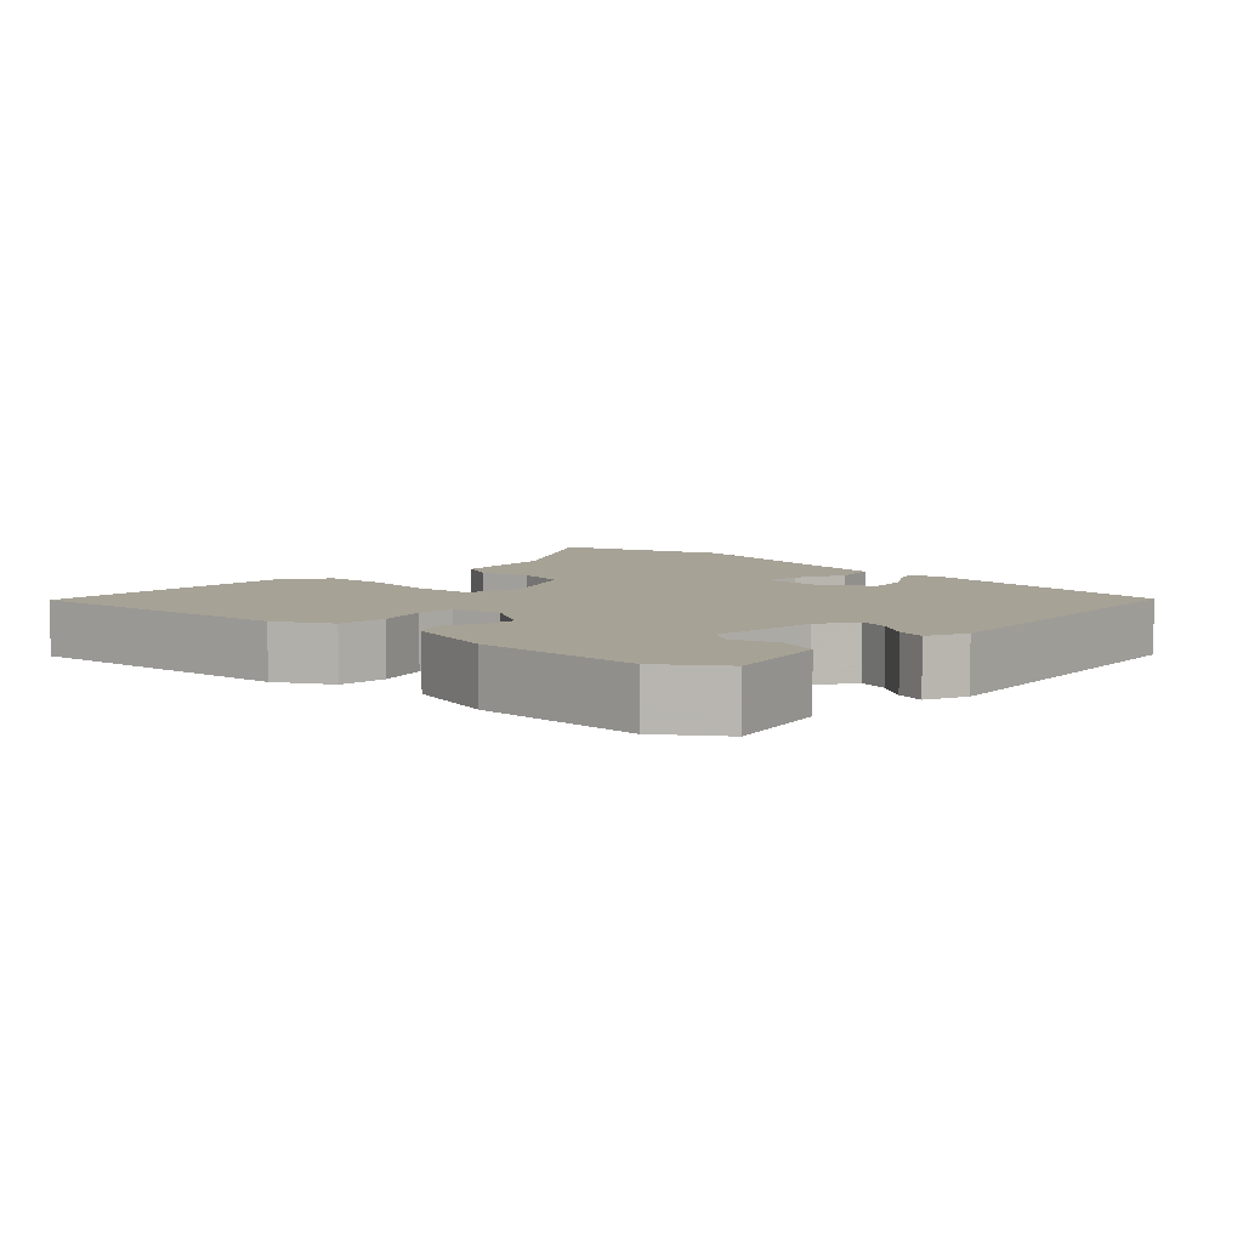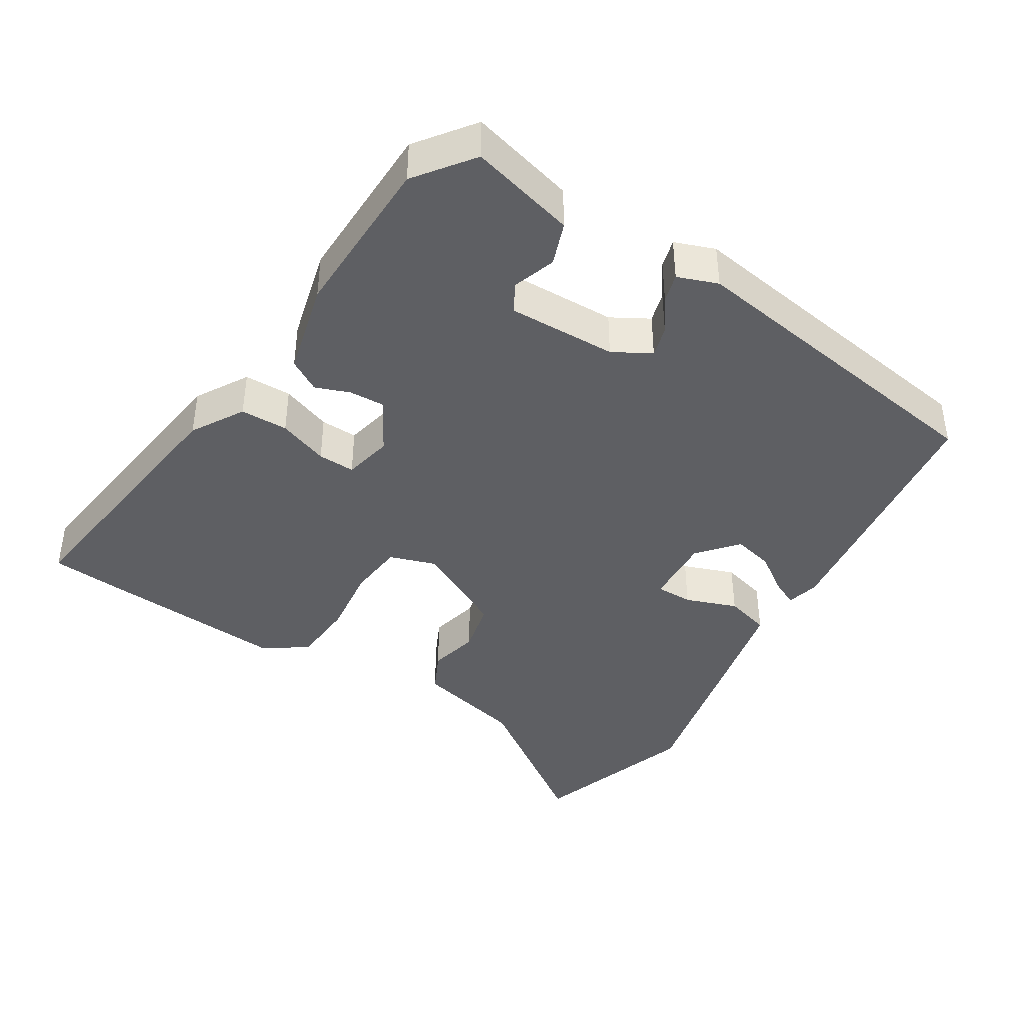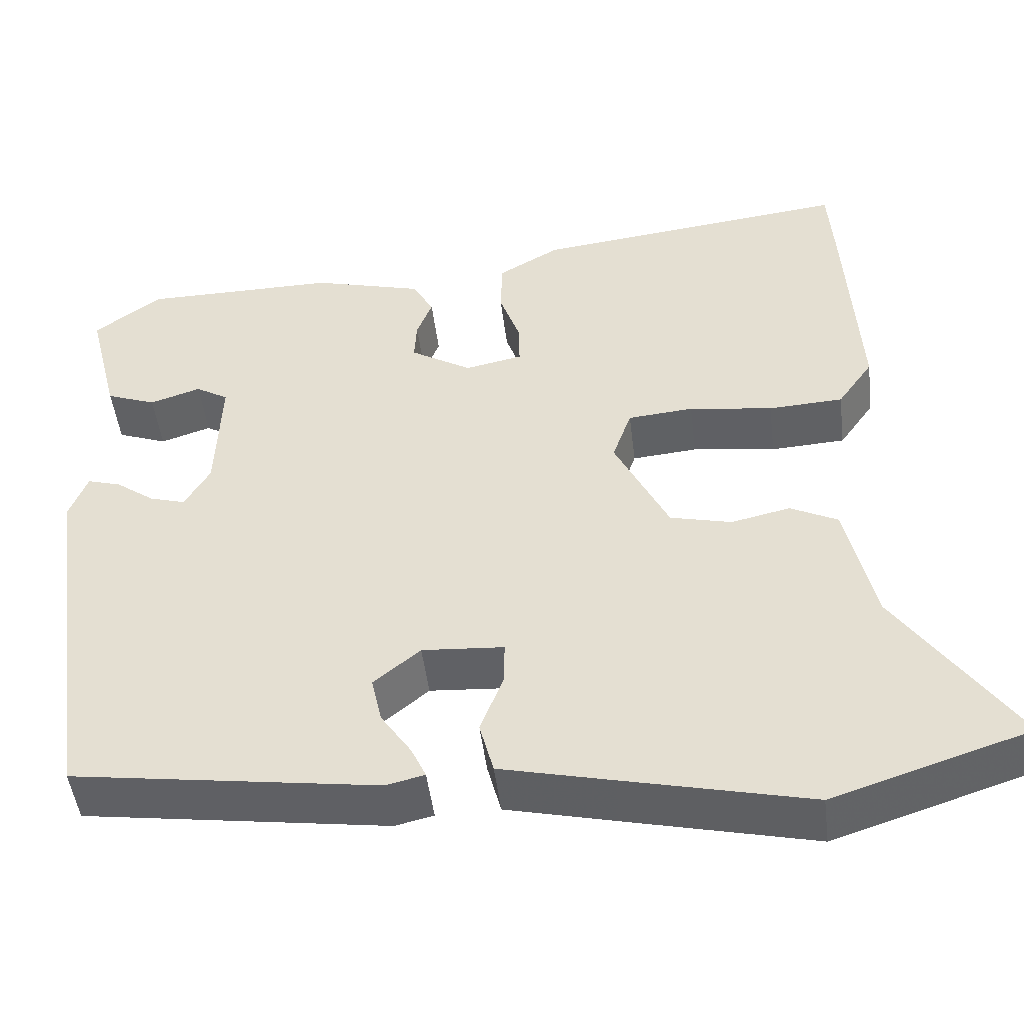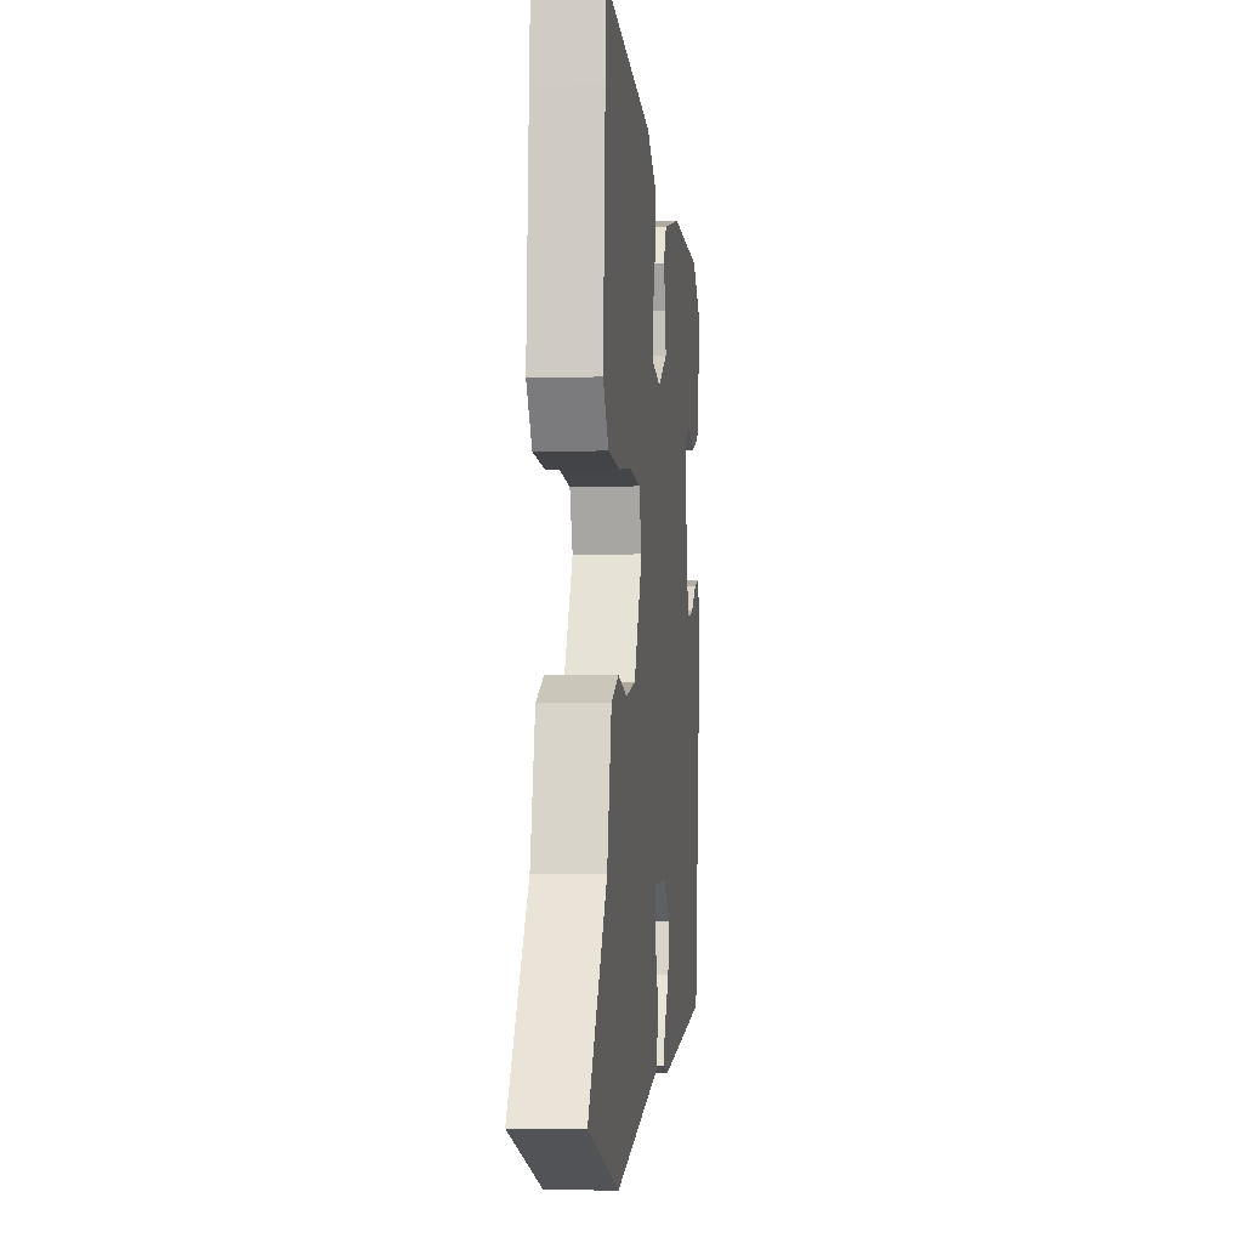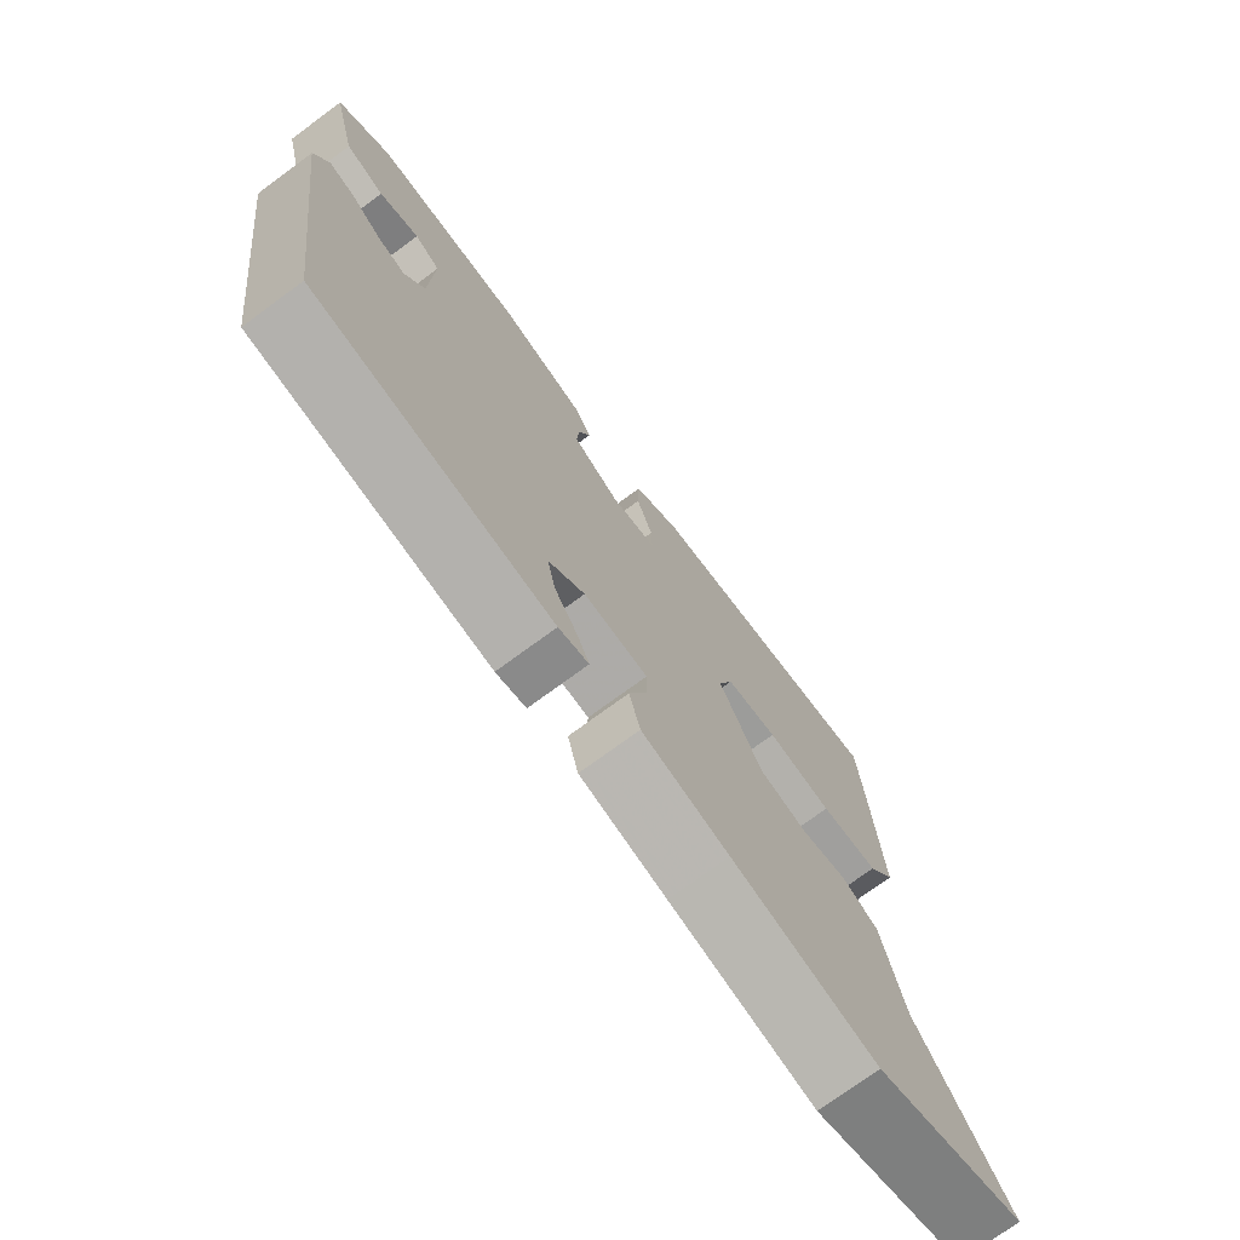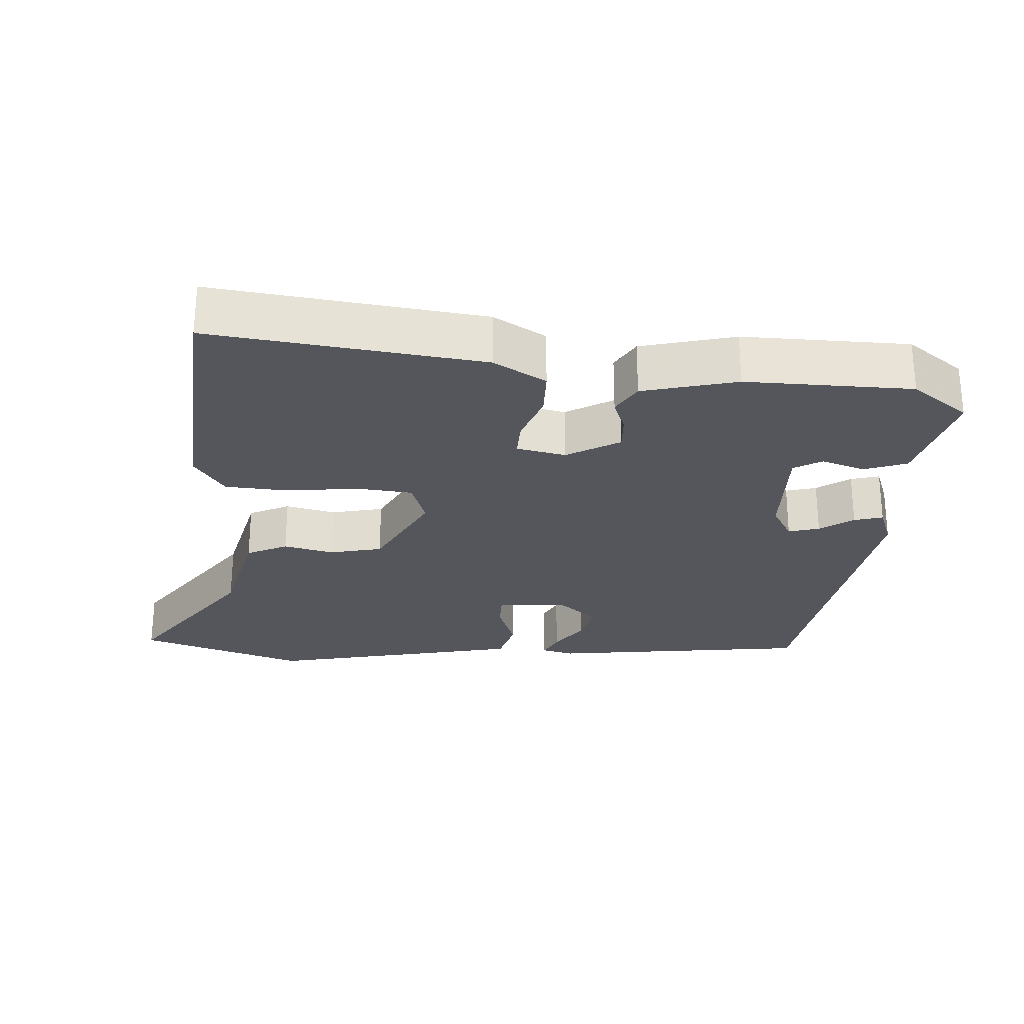
<metadata>
{"format":"obj","ext":"obj","renderer":"f3d","projection":"perspective","resolution":1024,"background":"white","views":[{"elev":6.3,"azim":44.8,"up":"+Y"},{"elev":-41.1,"azim":57.3,"up":"+Y"},{"elev":-48.0,"azim":-173.1,"up":"+Z"},{"elev":-4.6,"azim":-83.8,"up":"+Z"},{"elev":-73.7,"azim":126.4,"up":"+Z"},{"elev":-26.3,"azim":-4.5,"up":"+Y"}]}
</metadata>
<code>
v -0.391 0.07 -0.535
v -0.631 0.07 -0.458
v -0.485 0.07 -0.245
v -0.45 0.07 -0.089
v -0.392 0.07 -0.06
v -0.32 0.07 -0.076
v -0.245 0.07 -0.058
v -0.179 0.07 0.075
v -0.202 0.07 0.141
v -0.282 0.07 0.148
v -0.384 0.07 0.134
v -0.475 0.07 0.139
v -0.518 0.07 0.2
v -0.502 0.07 0.472
v -0.495 0.07 0.571
v -0.109 0.07 0.527
v -0.034 0.07 0.484
v -0.032 0.07 0.416
v -0.057 0.07 0.344
v -0.058 0.07 0.291
v 0.012 0.07 0.277
v 0.087 0.07 0.322
v 0.084 0.07 0.372
v 0.065 0.07 0.421
v 0.091 0.07 0.467
v 0.225 0.07 0.503
v 0.462 0.07 0.502
v 0.544 0.07 0.442
v 0.506 0.07 0.29
v 0.445 0.07 0.267
v 0.383 0.07 0.287
v 0.343 0.07 0.263
v 0.349 0.07 0.108
v 0.38 0.07 0.055
v 0.424 0.07 0.068
v 0.471 0.07 0.102
v 0.512 0.07 0.114
v 0.534 0.07 0.057
v 0.47 0.07 -0.408
v 0.097 0.07 -0.462
v 0.05 0.07 -0.451
v 0.068 0.07 -0.412
v 0.105 0.07 -0.357
v 0.118 0.07 -0.299
v 0.061 0.07 -0.252
v -0.039 0.07 -0.259
v -0.038 0.07 -0.312
v -0.01 0.07 -0.385
v -0.027 0.07 -0.45
v -0.163 0.07 -0.482
v -0.391 0 -0.535
v -0.631 0 -0.458
v -0.485 0 -0.245
v -0.45 0 -0.089
v -0.392 0 -0.06
v -0.32 0 -0.076
v -0.245 0 -0.058
v -0.179 0 0.075
v -0.202 0 0.141
v -0.282 0 0.148
v -0.384 0 0.134
v -0.475 0 0.139
v -0.518 0 0.2
v -0.502 0 0.472
v -0.495 0 0.571
v -0.109 0 0.527
v -0.034 0 0.484
v -0.032 0 0.416
v -0.057 0 0.344
v -0.058 0 0.291
v 0.012 0 0.277
v 0.087 0 0.322
v 0.084 0 0.372
v 0.065 0 0.421
v 0.091 0 0.467
v 0.225 0 0.503
v 0.462 0 0.502
v 0.544 0 0.442
v 0.506 0 0.29
v 0.445 0 0.267
v 0.383 0 0.287
v 0.343 0 0.263
v 0.349 0 0.108
v 0.38 0 0.055
v 0.424 0 0.068
v 0.471 0 0.102
v 0.512 0 0.114
v 0.534 0 0.057
v 0.47 0 -0.408
v 0.097 0 -0.462
v 0.05 0 -0.451
v 0.068 0 -0.412
v 0.105 0 -0.357
v 0.118 0 -0.299
v 0.061 0 -0.252
v -0.039 0 -0.259
v -0.038 0 -0.312
v -0.01 0 -0.385
v -0.027 0 -0.45
v -0.163 0 -0.482
f 1 2 3
f 50 1 3
f 49 50 3
f 48 49 3
f 47 48 3
f 4 5 6
f 3 4 6
f 47 3 6
f 46 47 6
f 45 46 6 7
f 41 42 43
f 40 41 43
f 39 40 43
f 38 39 43
f 37 38 43
f 36 37 43
f 35 36 43
f 34 35 43 44
f 33 34 44 45
f 29 30 31
f 28 29 31
f 27 28 31
f 26 27 31
f 25 26 31
f 24 25 31
f 23 24 31 32
f 22 23 32 33
f 17 18 19
f 16 17 19
f 15 16 19
f 14 15 19
f 13 14 19
f 12 13 19
f 11 12 19
f 10 11 19
f 9 10 19 20
f 8 9 20 21
f 22 33 45
f 21 22 45
f 8 21 45
f 7 8 45
f 53 52 51
f 53 51 100
f 53 100 99
f 53 99 98
f 53 98 97
f 56 55 54
f 56 54 53
f 56 53 97
f 56 97 96
f 57 56 96 95
f 93 92 91
f 93 91 90
f 93 90 89
f 93 89 88
f 93 88 87
f 93 87 86
f 93 86 85
f 94 93 85 84
f 95 94 84 83
f 81 80 79
f 81 79 78
f 81 78 77
f 81 77 76
f 81 76 75
f 81 75 74
f 82 81 74 73
f 83 82 73 72
f 69 68 67
f 69 67 66
f 69 66 65
f 69 65 64
f 69 64 63
f 69 63 62
f 69 62 61
f 69 61 60
f 70 69 60 59
f 71 70 59 58
f 95 83 72
f 95 72 71
f 95 71 58
f 95 58 57
f 1 51 52 2
f 2 52 53 3
f 3 53 54 4
f 4 54 55 5
f 5 55 56 6
f 6 56 57 7
f 7 57 58 8
f 8 58 59 9
f 9 59 60 10
f 10 60 61 11
f 11 61 62 12
f 12 62 63 13
f 13 63 64 14
f 14 64 65 15
f 15 65 66 16
f 16 66 67 17
f 17 67 68 18
f 18 68 69 19
f 19 69 70 20
f 20 70 71 21
f 21 71 72 22
f 22 72 73 23
f 23 73 74 24
f 24 74 75 25
f 25 75 76 26
f 26 76 77 27
f 27 77 78 28
f 28 78 79 29
f 29 79 80 30
f 30 80 81 31
f 31 81 82 32
f 32 82 83 33
f 33 83 84 34
f 34 84 85 35
f 35 85 86 36
f 36 86 87 37
f 37 87 88 38
f 38 88 89 39
f 39 89 90 40
f 40 90 91 41
f 41 91 92 42
f 42 92 93 43
f 43 93 94 44
f 44 94 95 45
f 45 95 96 46
f 46 96 97 47
f 47 97 98 48
f 48 98 99 49
f 49 99 100 50
f 50 100 51 1

</code>
